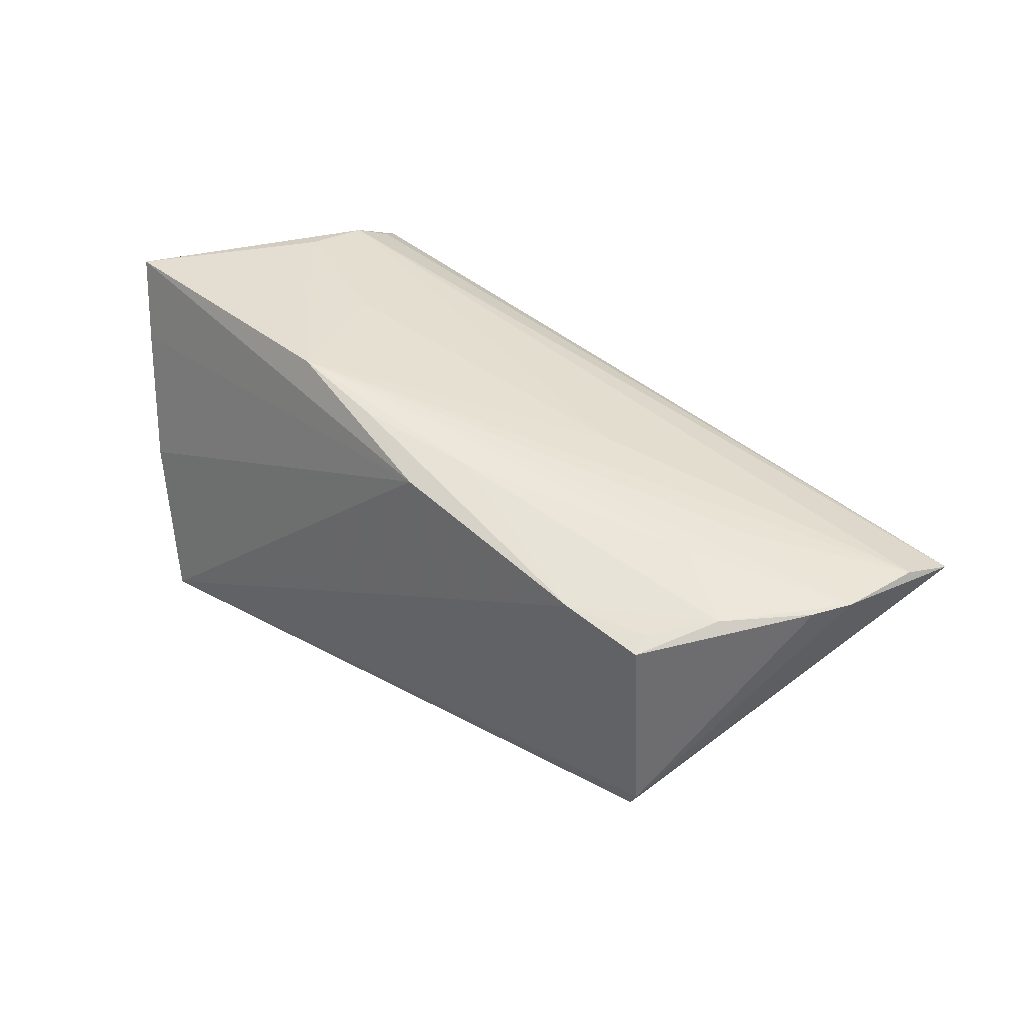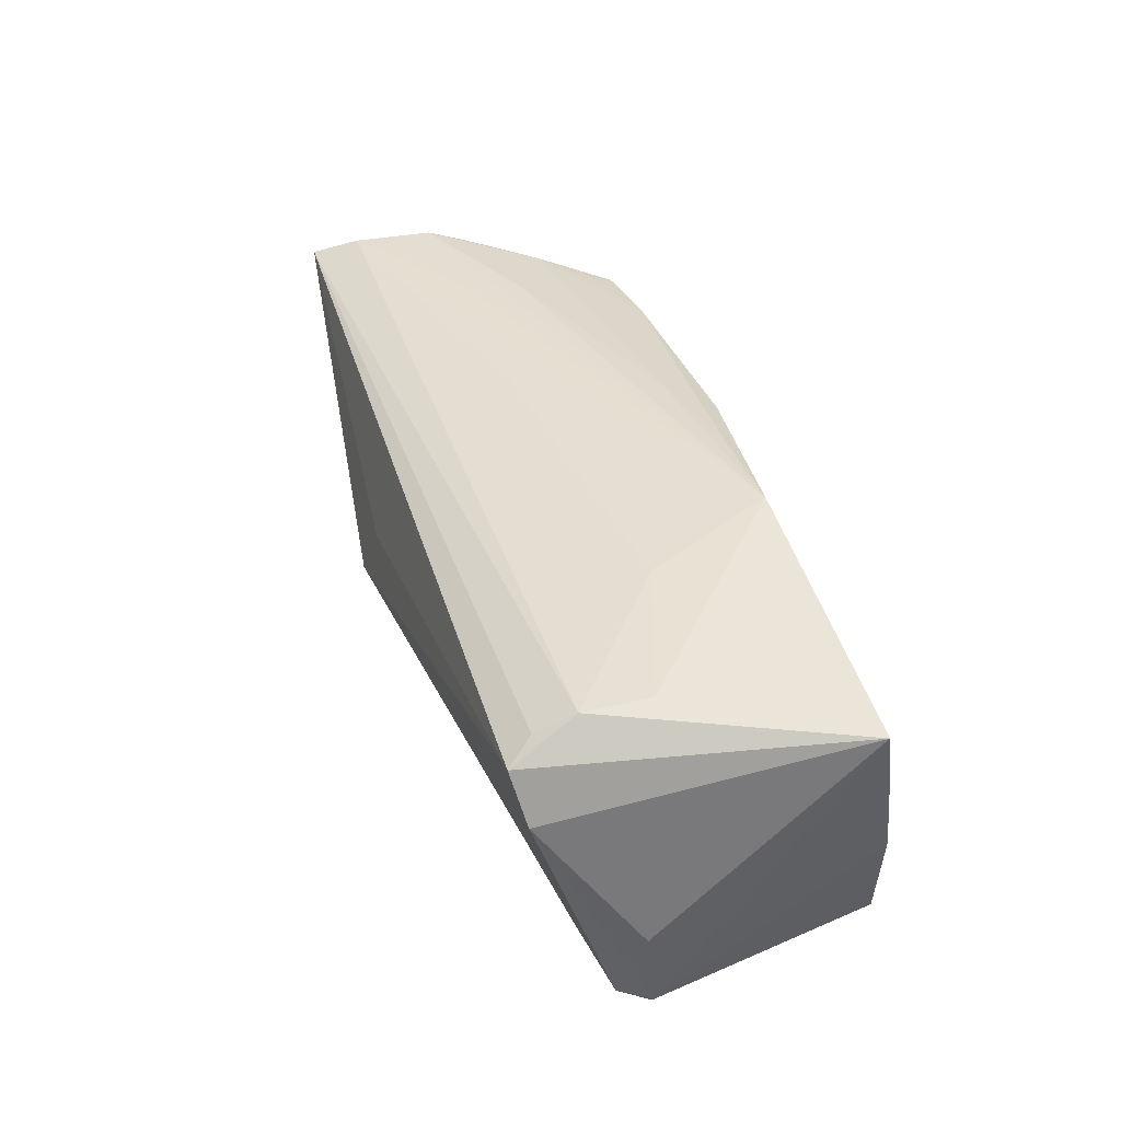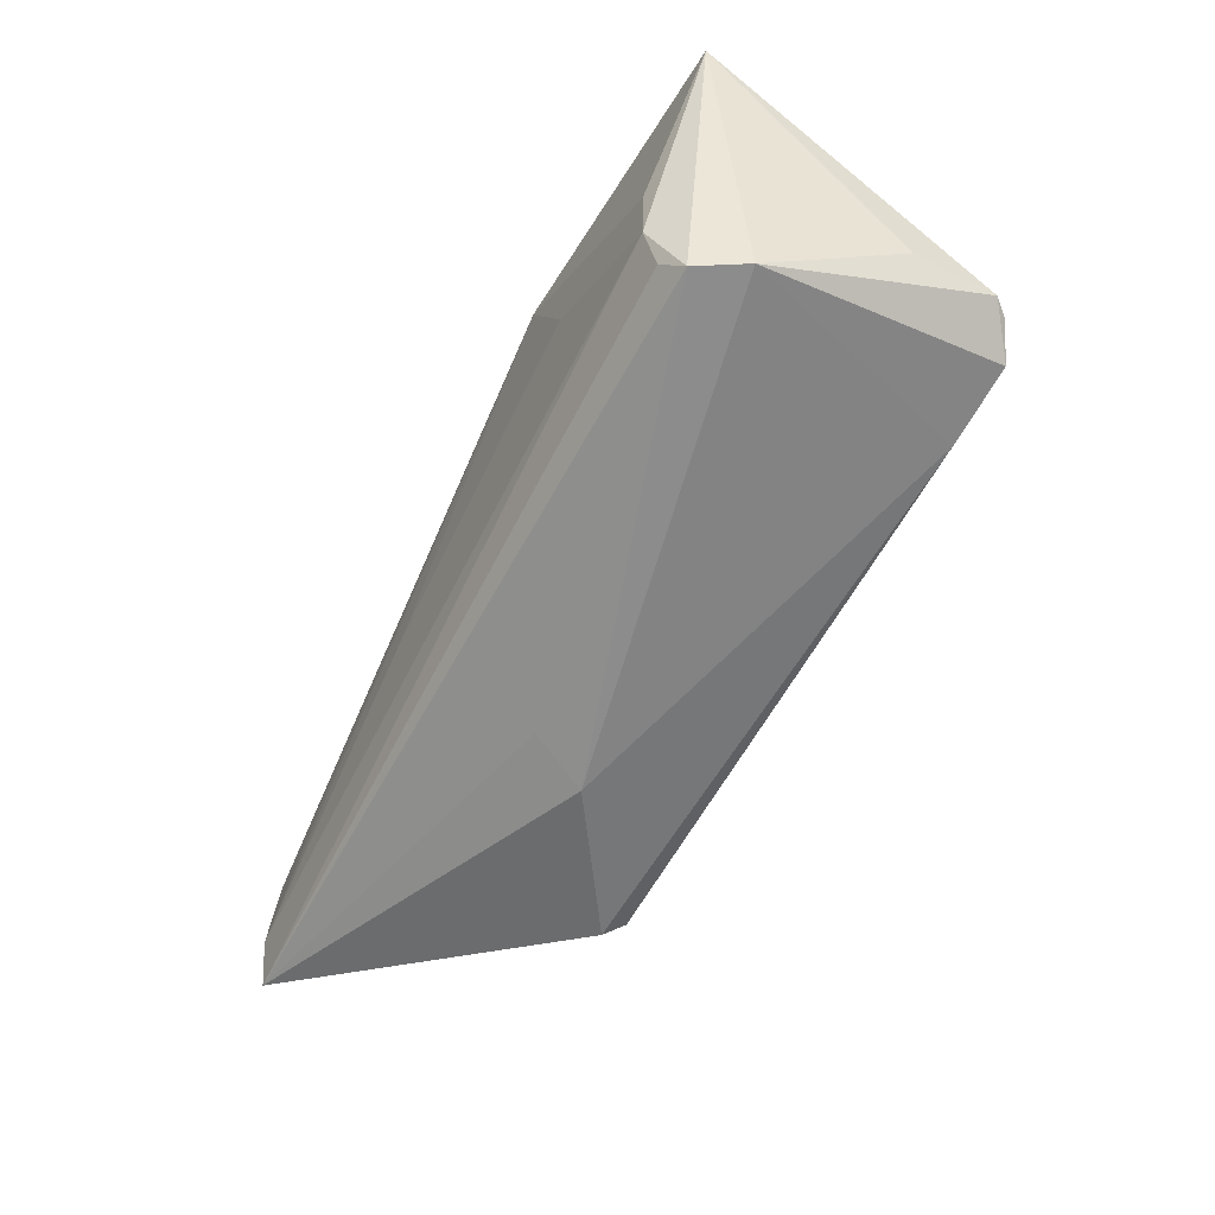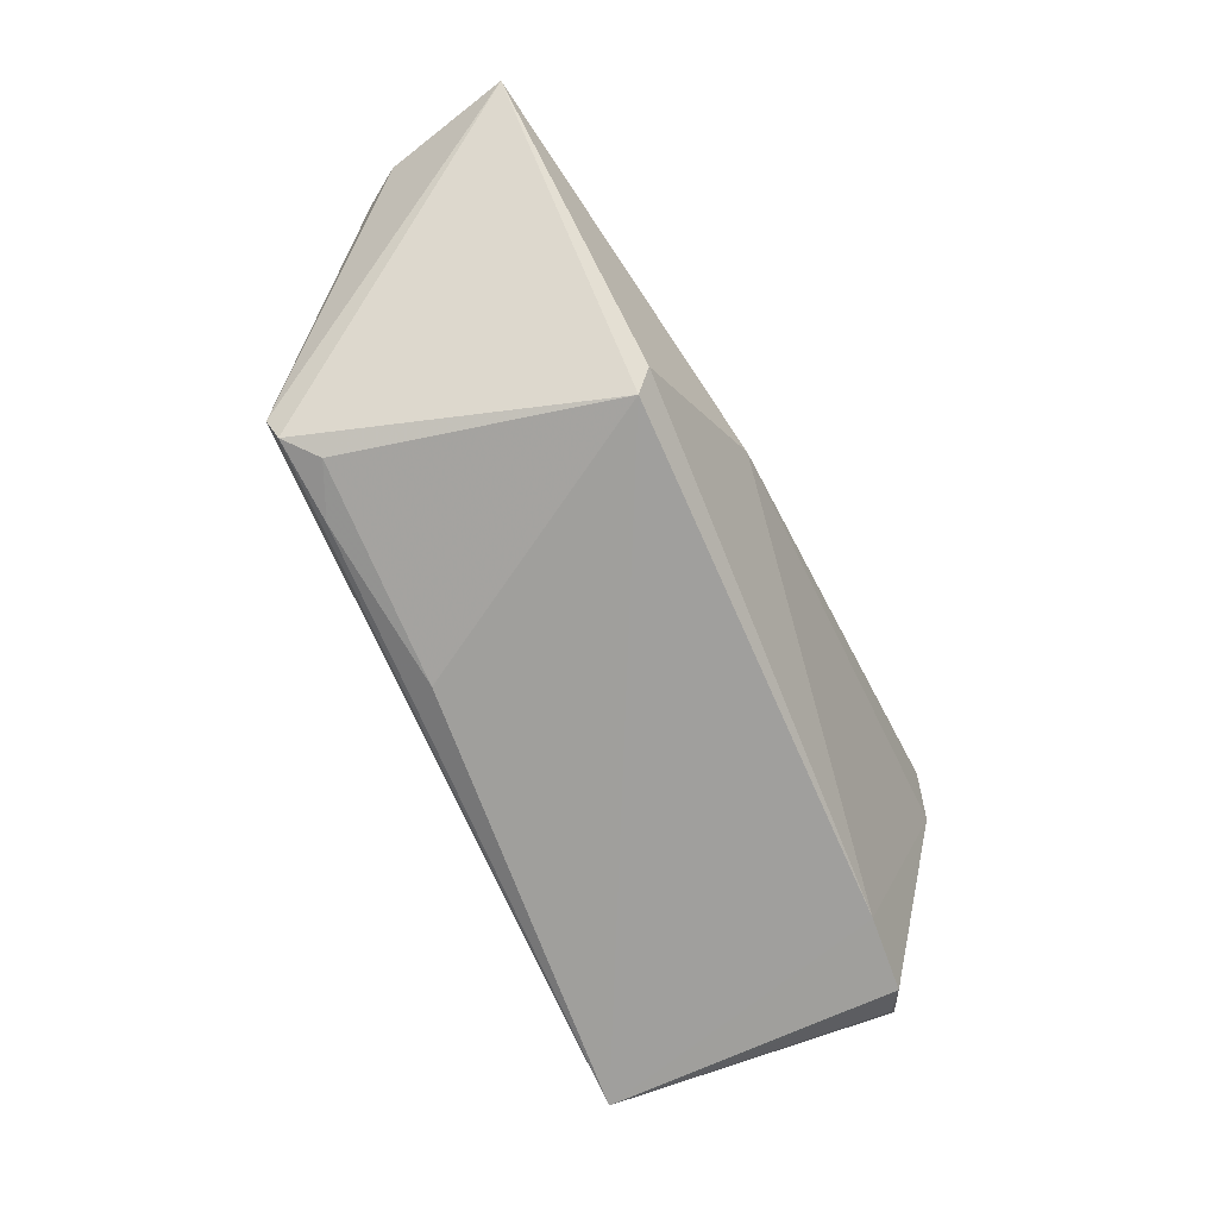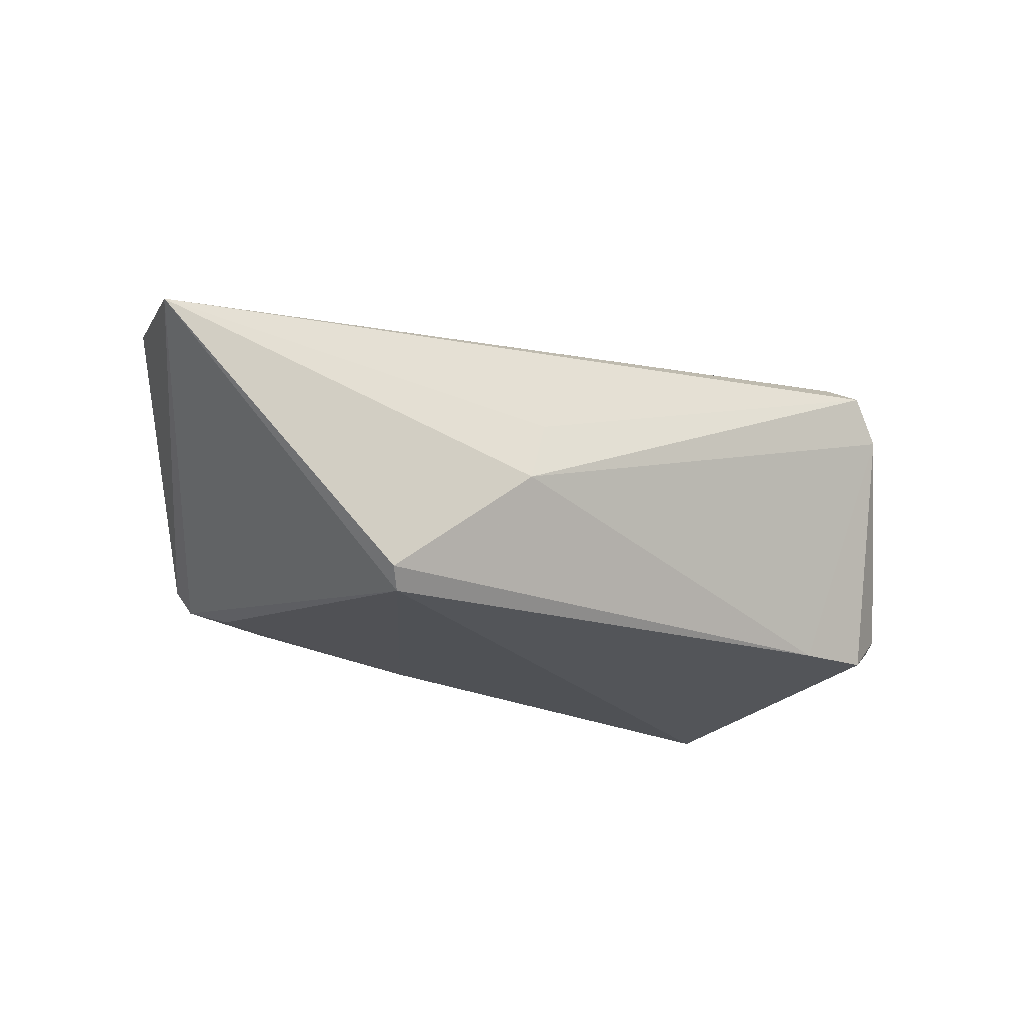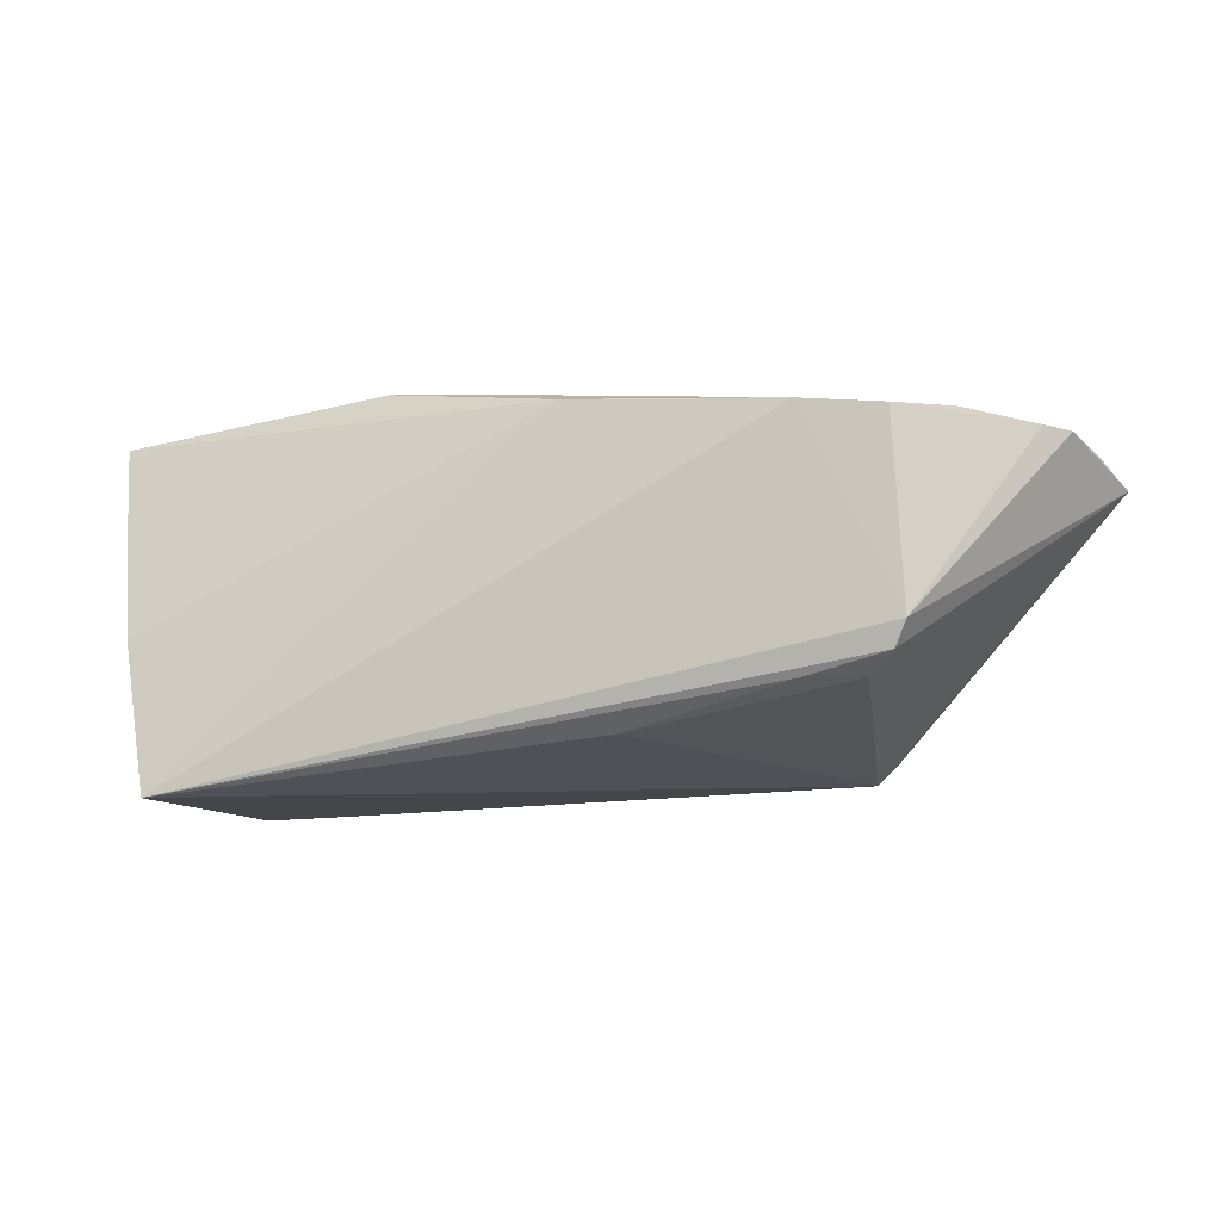
<metadata>
{"format":"obj","ext":"obj","renderer":"f3d","projection":"perspective","resolution":1024,"background":"white","views":[{"elev":36.3,"azim":41.7,"up":"+Y"},{"elev":44.6,"azim":-110.8,"up":"+Y"},{"elev":-65.3,"azim":-122.1,"up":"+Z"},{"elev":-68.6,"azim":115.8,"up":"+Y"},{"elev":-18.5,"azim":147.5,"up":"+Y"},{"elev":-19.3,"azim":20.8,"up":"+Y"}]}
</metadata>
<code>
v -0.04396 0.0184 -0.02246
v 0.05145 0.01307 0.005041
v -0.05576 -0.01289 -0.0102
v 0.03776 -0.01531 0.02017
v -0.04404 0.02333 -0.006367
v 0.03416 -0.01682 0.01668
v 0.02824 -0.01694 -0.01823
v 0.02866 0.0125 0.02239
v 0.006426 0.01903 0.0157
v -0.05536 0.01294 0.01584
v 0.01139 -0.003764 -0.02246
v 0.02768 -0.01704 0.01965
v 0.03847 0.01574 0.0003791
v 0.05753 0.01191 -0.01453
v 0.0439 0.01297 0.01326
v -0.02648 0.02272 0.0004407
v 0.007323 -0.02025 0.01748
v -0.008667 0.02101 0.01765
v -0.05173 -0.003625 0.01953
v -0.04648 -0.02333 0.02246
v -0.05043 -0.01747 -0.01248
v 0.01546 0.01841 -0.001188
v 0.03873 0.01054 0.02204
v -0.04182 0.02037 -0.01905
v -0.05429 -0.01492 -0.01023
v -0.04275 0.02264 -0.01428
v 0.008588 0.003836 -0.02113
v 0.00186 0.01718 0.0212
v 0.03935 -0.01256 0.0212
v 0.03506 0.01578 0.007738
v -0.04755 0.0127 -0.02151
v -0.04048 -0.01764 -0.0135
v -0.04934 -0.01967 0.003012
v 0.05581 0.0135 -0.008805
v -0.05753 0.02333 0.01343
v 0.02664 -0.0193 -0.01623
v -0.05493 -0.002693 -0.01085
v 0.03825 0.01168 0.01955
v -0.02082 0.02333 0.01674
v 0.05402 0.01354 0.001013
f 20 29 8
f 20 19 3
f 19 10 3
f 3 10 35
f 20 36 17
f 24 26 14
f 35 39 5
f 5 26 35
f 1 31 35
f 35 26 1
f 26 24 1
f 1 11 31
f 1 24 14
f 28 19 20
f 20 8 28
f 28 10 19
f 28 39 35
f 35 10 28
f 9 8 15
f 23 8 29
f 21 3 31
f 35 31 37
f 37 3 35
f 31 3 37
f 14 36 7
f 7 11 14
f 6 17 36
f 16 5 39
f 26 5 16
f 14 11 27
f 27 1 14
f 11 1 27
f 18 9 39
f 8 9 18
f 39 28 18
f 18 28 8
f 40 29 14
f 15 8 38
f 38 23 15
f 8 23 38
f 20 3 25
f 3 21 25
f 11 7 32
f 31 11 32
f 32 21 31
f 32 7 36
f 32 36 20
f 20 21 32
f 4 29 20
f 4 6 36
f 14 29 4
f 4 36 14
f 26 16 22
f 22 16 39
f 30 9 15
f 15 40 30
f 39 9 30
f 30 40 39
f 34 40 14
f 14 26 34
f 26 22 34
f 34 22 39
f 15 23 2
f 2 40 15
f 2 23 29
f 29 40 2
f 33 21 20
f 20 25 33
f 33 25 21
f 20 17 12
f 12 4 20
f 17 6 12
f 6 4 12
f 39 40 13
f 13 34 39
f 40 34 13

</code>
